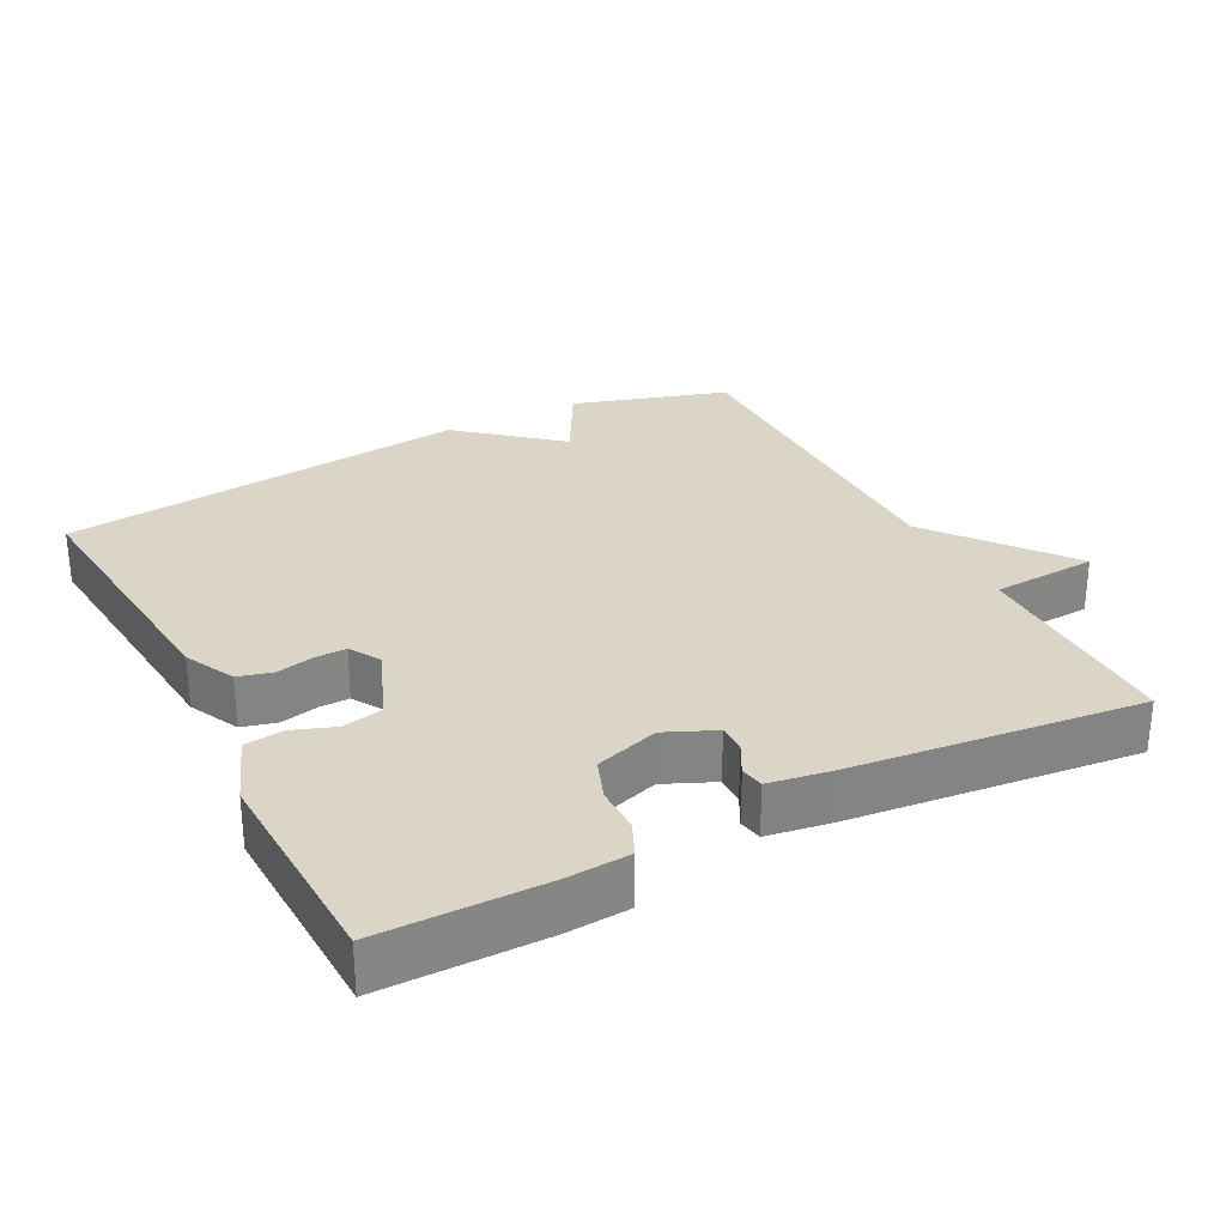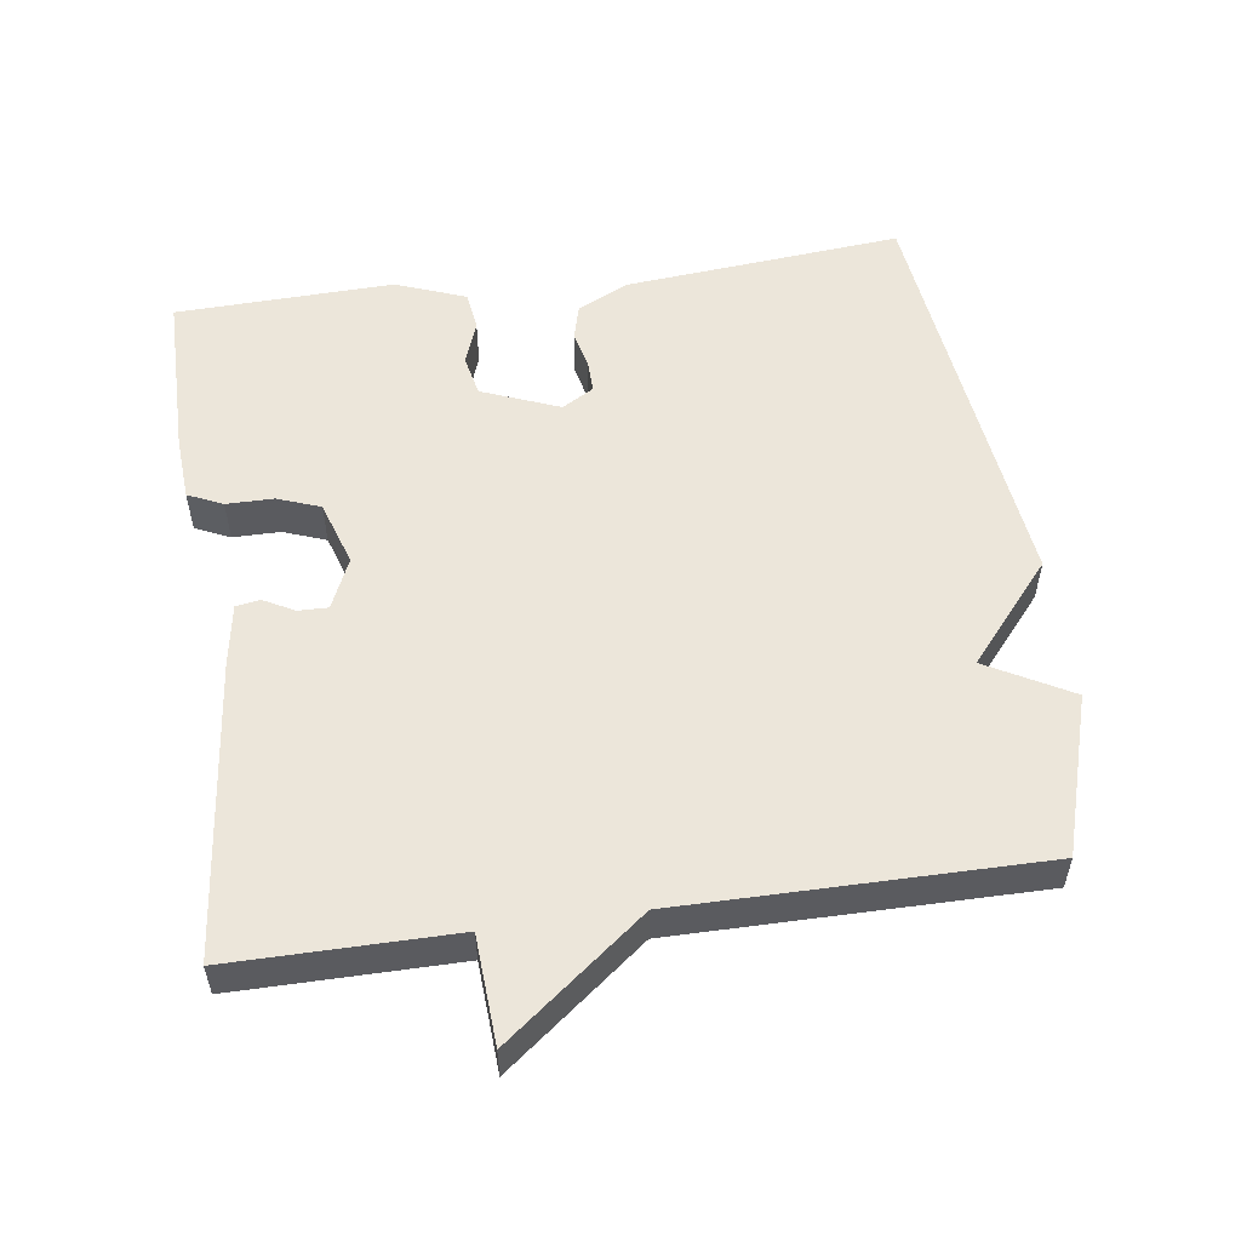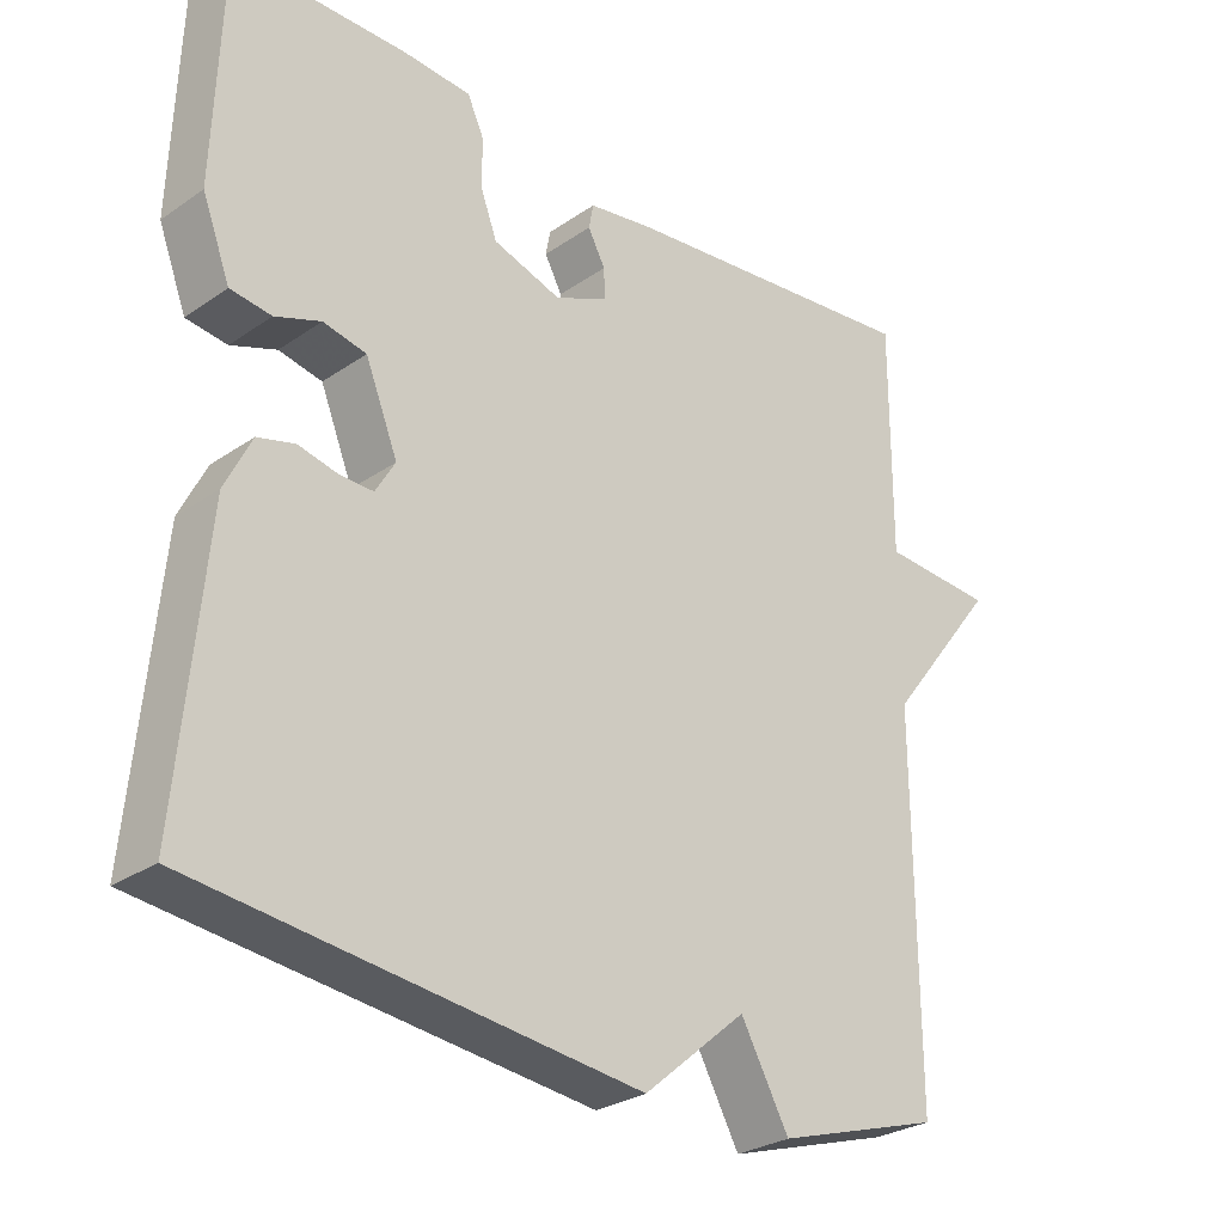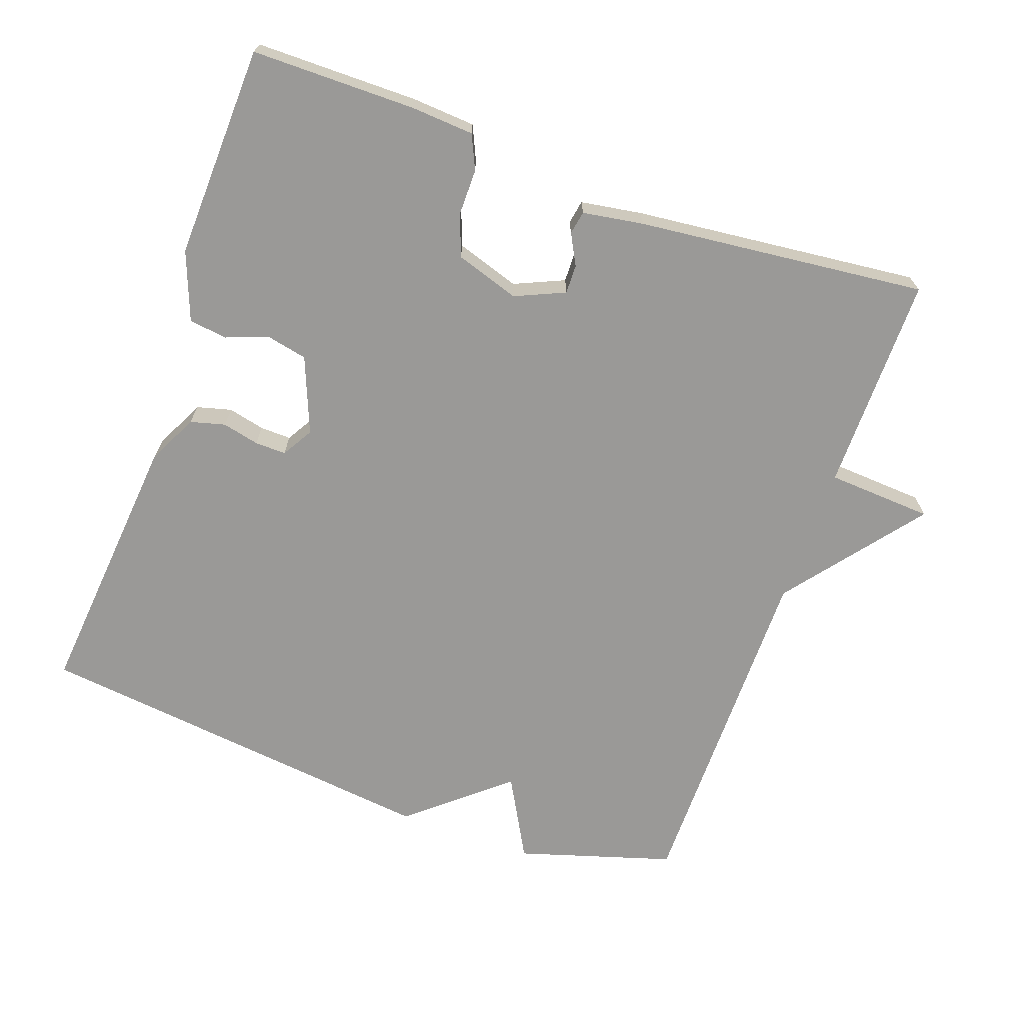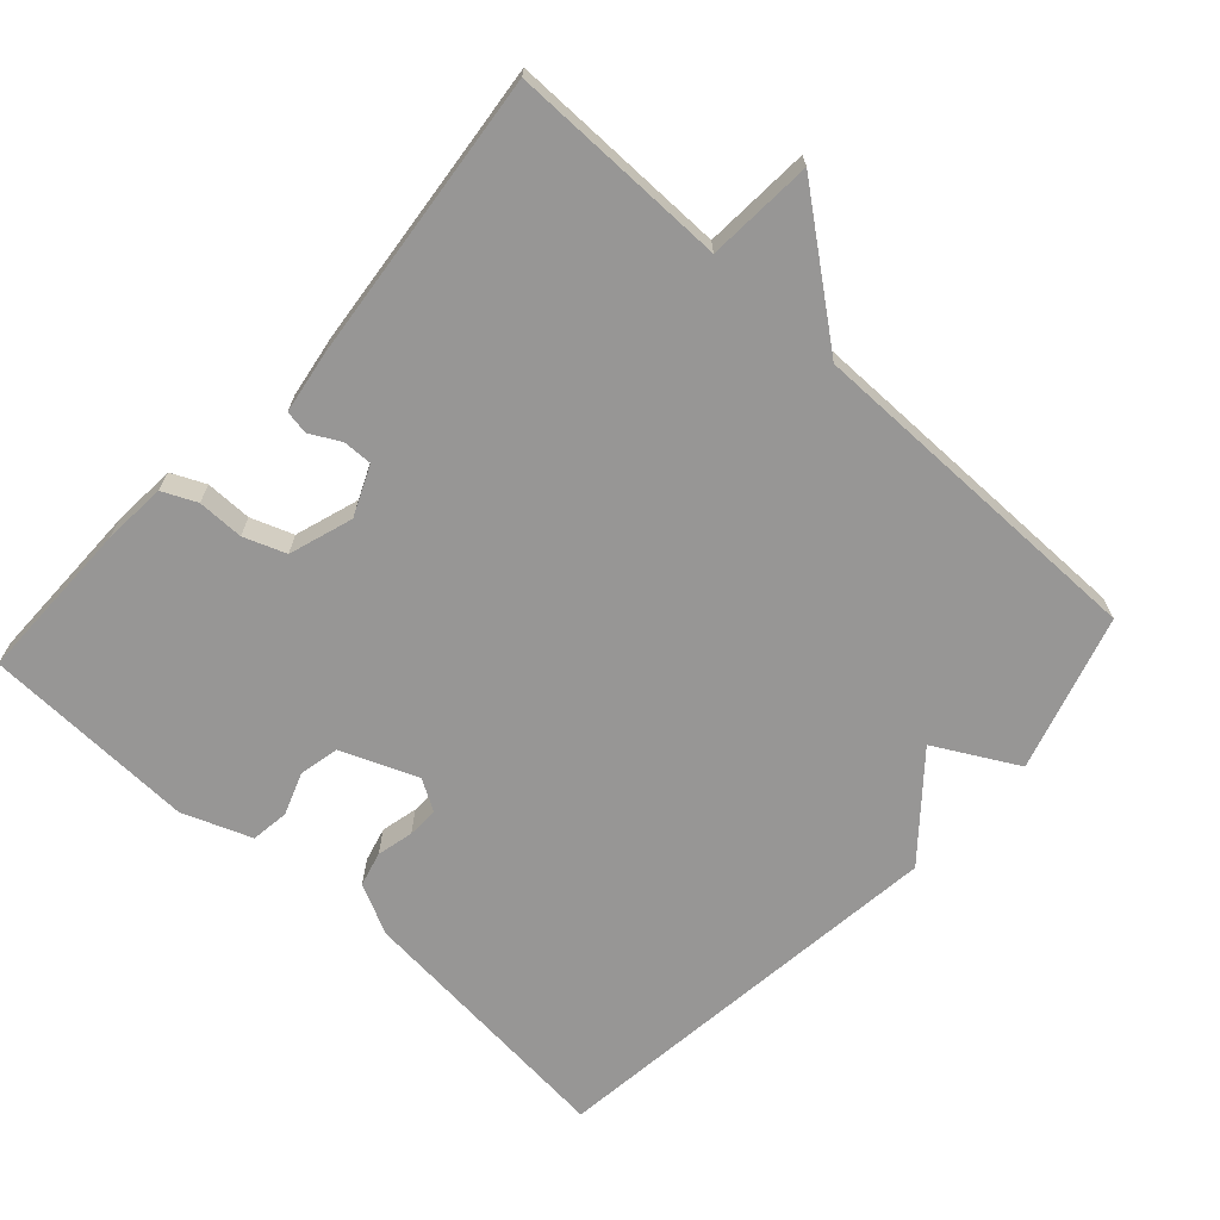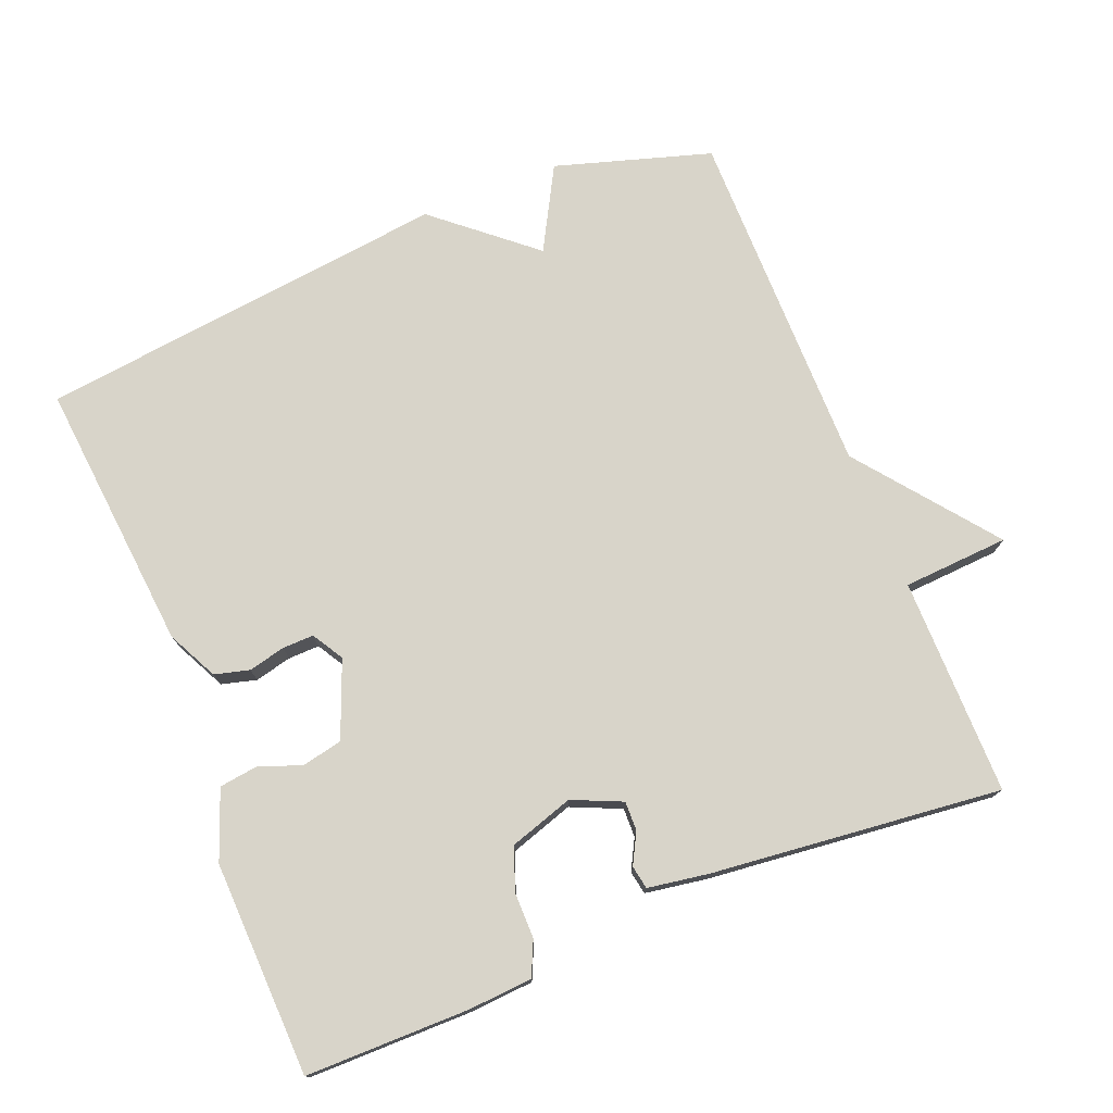
<metadata>
{"format":"obj","ext":"obj","renderer":"f3d","projection":"perspective","resolution":1024,"background":"white","views":[{"elev":29.0,"azim":-27.5,"up":"+Y"},{"elev":54.5,"azim":82.0,"up":"+Y"},{"elev":-28.2,"azim":-44.0,"up":"+Z"},{"elev":-68.9,"azim":-19.7,"up":"+Y"},{"elev":-68.0,"azim":47.5,"up":"+Y"},{"elev":75.6,"azim":-22.0,"up":"+Y"}]}
</metadata>
<code>
v 0.5 0.07 0.5
v 0.499 0.07 0.194
v 0.648 0.07 0.185
v 0.499 0.07 -0.006
v 0.5 0.07 -0.5
v 0.281 0.07 -0.567
v 0.217 0.07 -0.451
v 0.081 0.07 -0.567
v -0.5 0.07 -0.5
v -0.465 0.07 -0.117
v -0.43 0.07 -0.046
v -0.381 0.07 -0.033
v -0.329 0.07 -0.045
v -0.285 0.07 -0.046
v -0.259 0.07 -0.002
v -0.302 0.07 0.105
v -0.359 0.07 0.117
v -0.419 0.07 0.095
v -0.473 0.07 0.102
v -0.51 0.07 0.199
v -0.5 0.07 0.5
v -0.27 0.07 0.501
v -0.18 0.07 0.495
v -0.158 0.07 0.447
v -0.158 0.07 0.382
v -0.136 0.07 0.323
v -0.046 0.07 0.294
v 0.024 0.07 0.325
v 0.023 0.07 0.366
v 0 0.07 0.409
v 0.006 0.07 0.442
v 0.092 0.07 0.456
v 0.5 0 0.5
v 0.499 0 0.194
v 0.648 0 0.185
v 0.499 0 -0.006
v 0.5 0 -0.5
v 0.281 0 -0.567
v 0.217 0 -0.451
v 0.081 0 -0.567
v -0.5 0 -0.5
v -0.465 0 -0.117
v -0.43 0 -0.046
v -0.381 0 -0.033
v -0.329 0 -0.045
v -0.285 0 -0.046
v -0.259 0 -0.002
v -0.302 0 0.105
v -0.359 0 0.117
v -0.419 0 0.095
v -0.473 0 0.102
v -0.51 0 0.199
v -0.5 0 0.5
v -0.27 0 0.501
v -0.18 0 0.495
v -0.158 0 0.447
v -0.158 0 0.382
v -0.136 0 0.323
v -0.046 0 0.294
v 0.024 0 0.325
v 0.023 0 0.366
v 0 0 0.409
v 0.006 0 0.442
v 0.092 0 0.456
f 32 1 2
f 31 32 2
f 30 31 2
f 29 30 2
f 28 29 2
f 27 28 2
f 23 24 25
f 22 23 25
f 21 22 25
f 20 21 25
f 19 20 25
f 18 19 25
f 17 18 25
f 16 17 25 26
f 15 16 26 27
f 11 12 13
f 10 11 13
f 9 10 13
f 8 9 13
f 7 8 13
f 7 13 14
f 4 5 6 7
f 15 27 2
f 14 15 2
f 7 14 2
f 4 7 2
f 2 3 4
f 34 33 64
f 34 64 63
f 34 63 62
f 34 62 61
f 34 61 60
f 34 60 59
f 57 56 55
f 57 55 54
f 57 54 53
f 57 53 52
f 57 52 51
f 57 51 50
f 57 50 49
f 58 57 49 48
f 59 58 48 47
f 45 44 43
f 45 43 42
f 45 42 41
f 45 41 40
f 45 40 39
f 46 45 39
f 39 38 37 36
f 34 59 47
f 34 47 46
f 34 46 39
f 34 39 36
f 36 35 34
f 1 33 34 2
f 2 34 35 3
f 3 35 36 4
f 4 36 37 5
f 5 37 38 6
f 6 38 39 7
f 7 39 40 8
f 8 40 41 9
f 9 41 42 10
f 10 42 43 11
f 11 43 44 12
f 12 44 45 13
f 13 45 46 14
f 14 46 47 15
f 15 47 48 16
f 16 48 49 17
f 17 49 50 18
f 18 50 51 19
f 19 51 52 20
f 20 52 53 21
f 21 53 54 22
f 22 54 55 23
f 23 55 56 24
f 24 56 57 25
f 25 57 58 26
f 26 58 59 27
f 27 59 60 28
f 28 60 61 29
f 29 61 62 30
f 30 62 63 31
f 31 63 64 32
f 32 64 33 1

</code>
